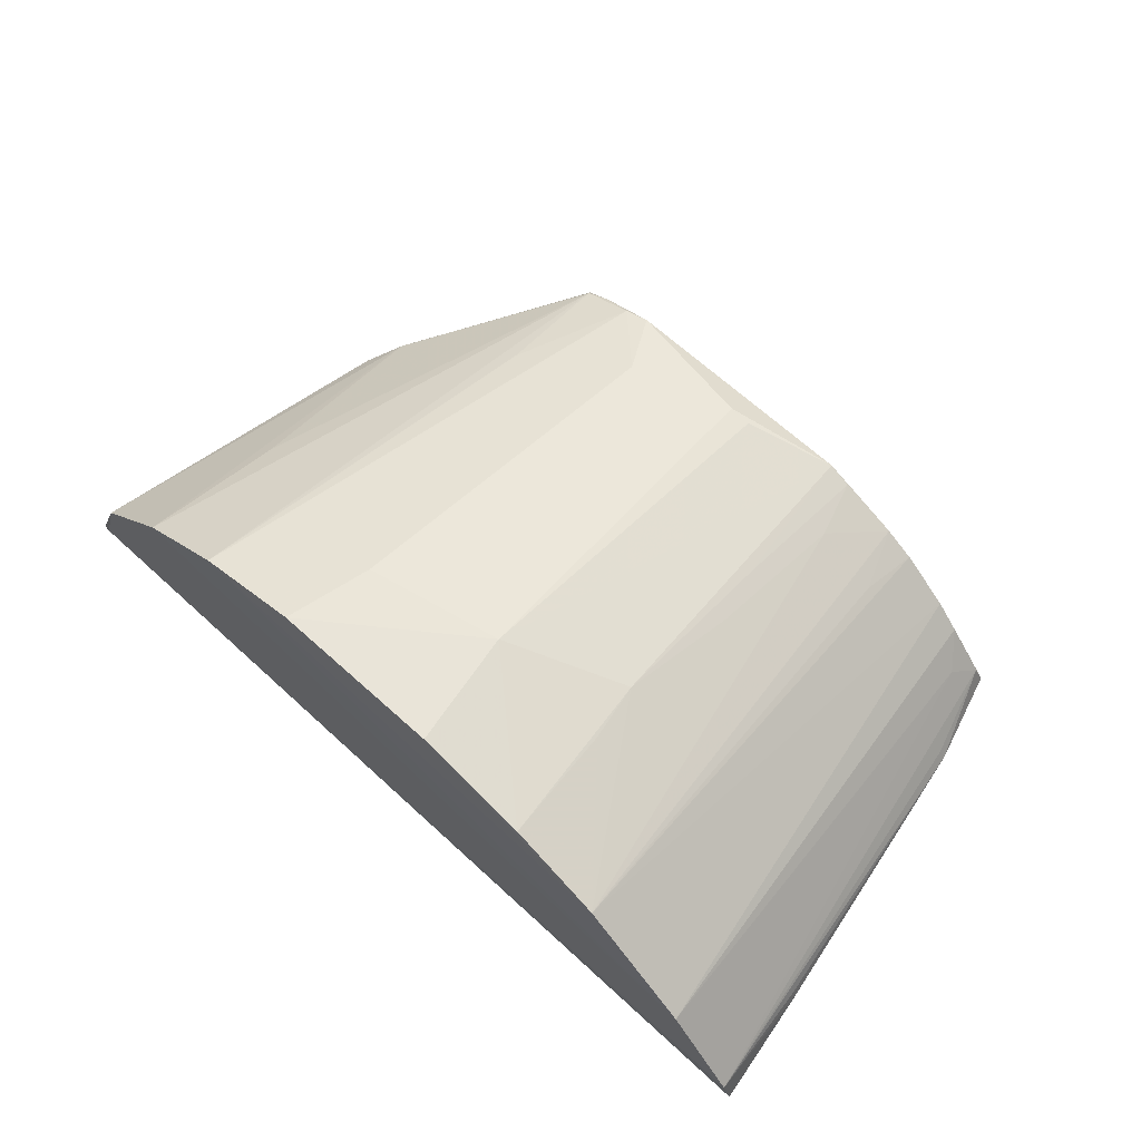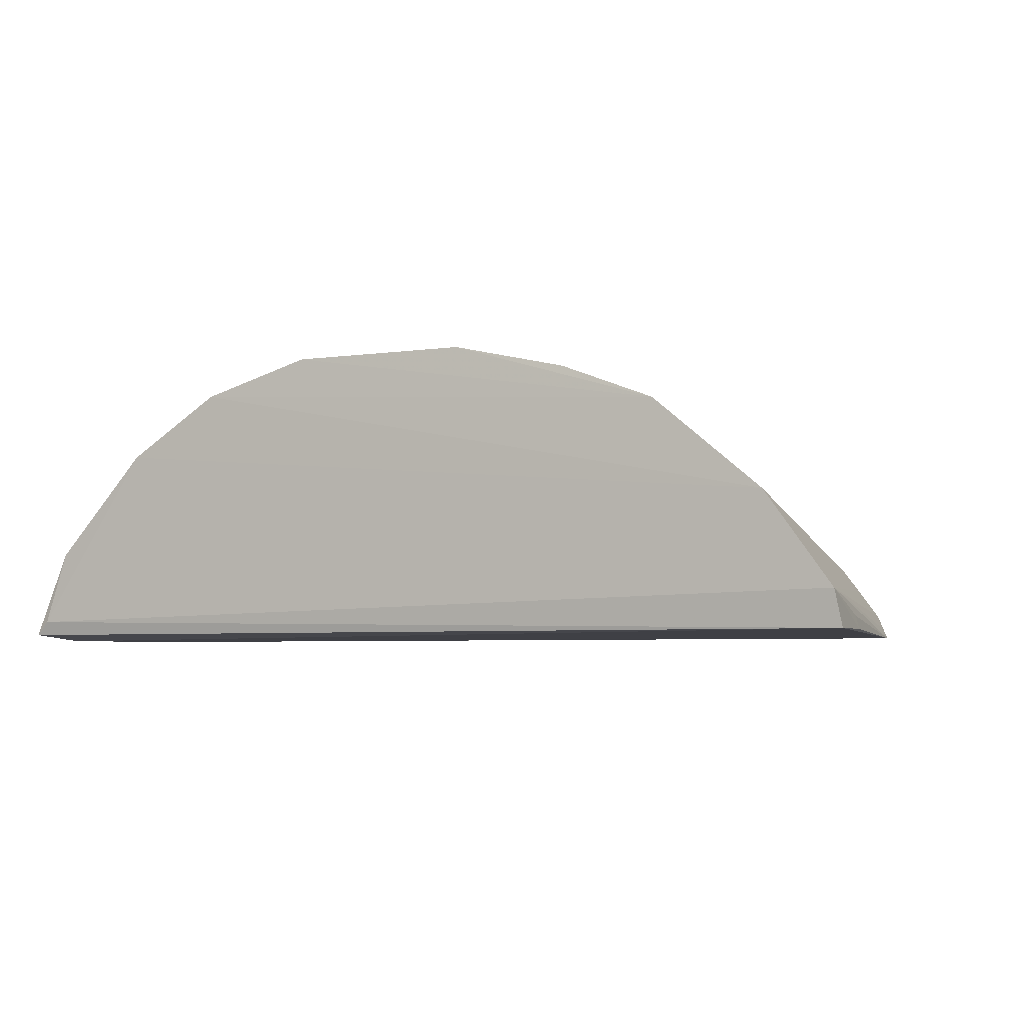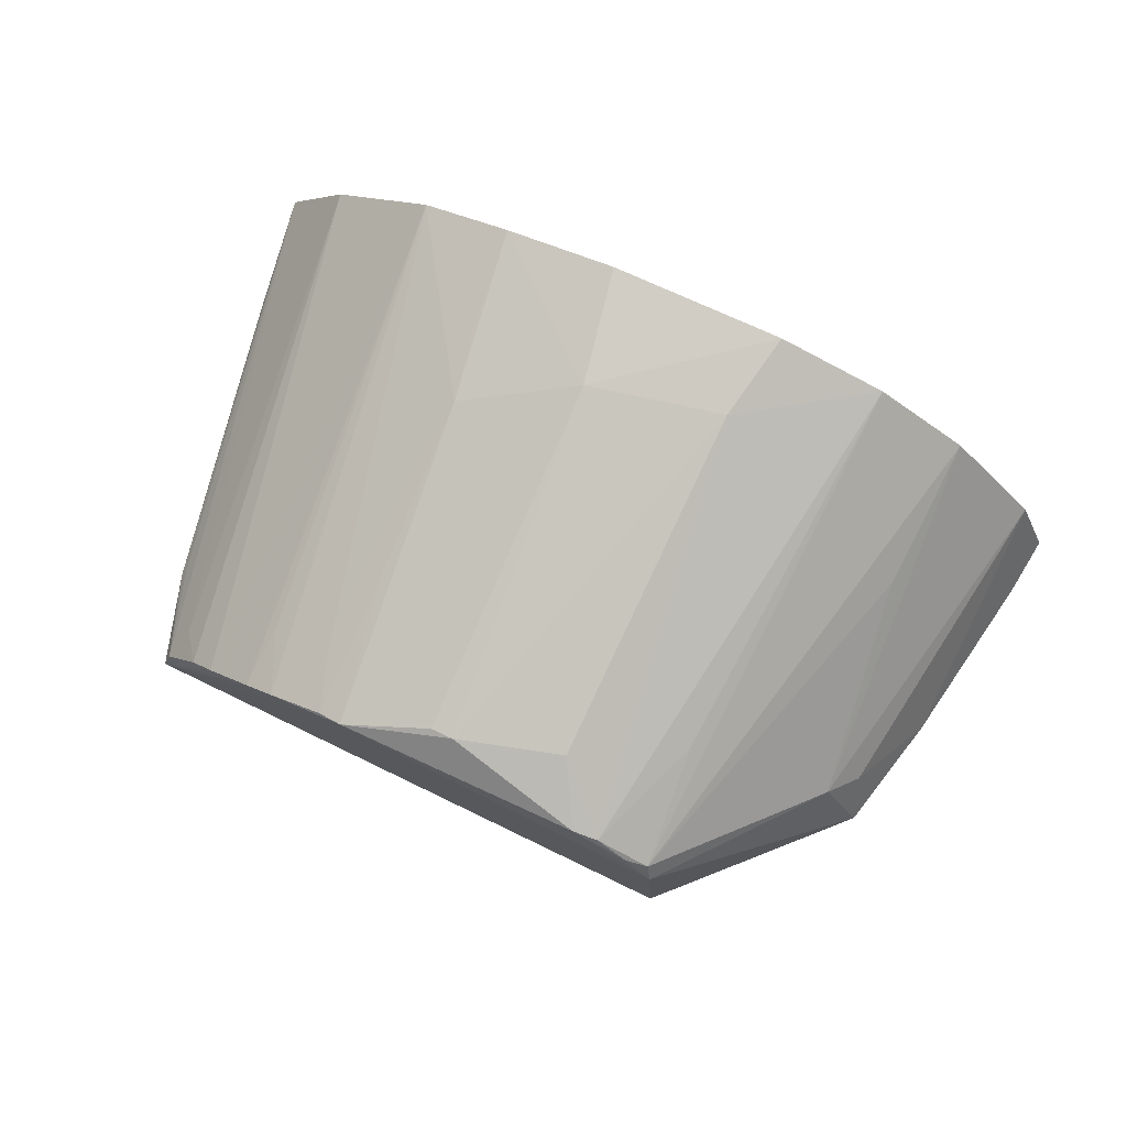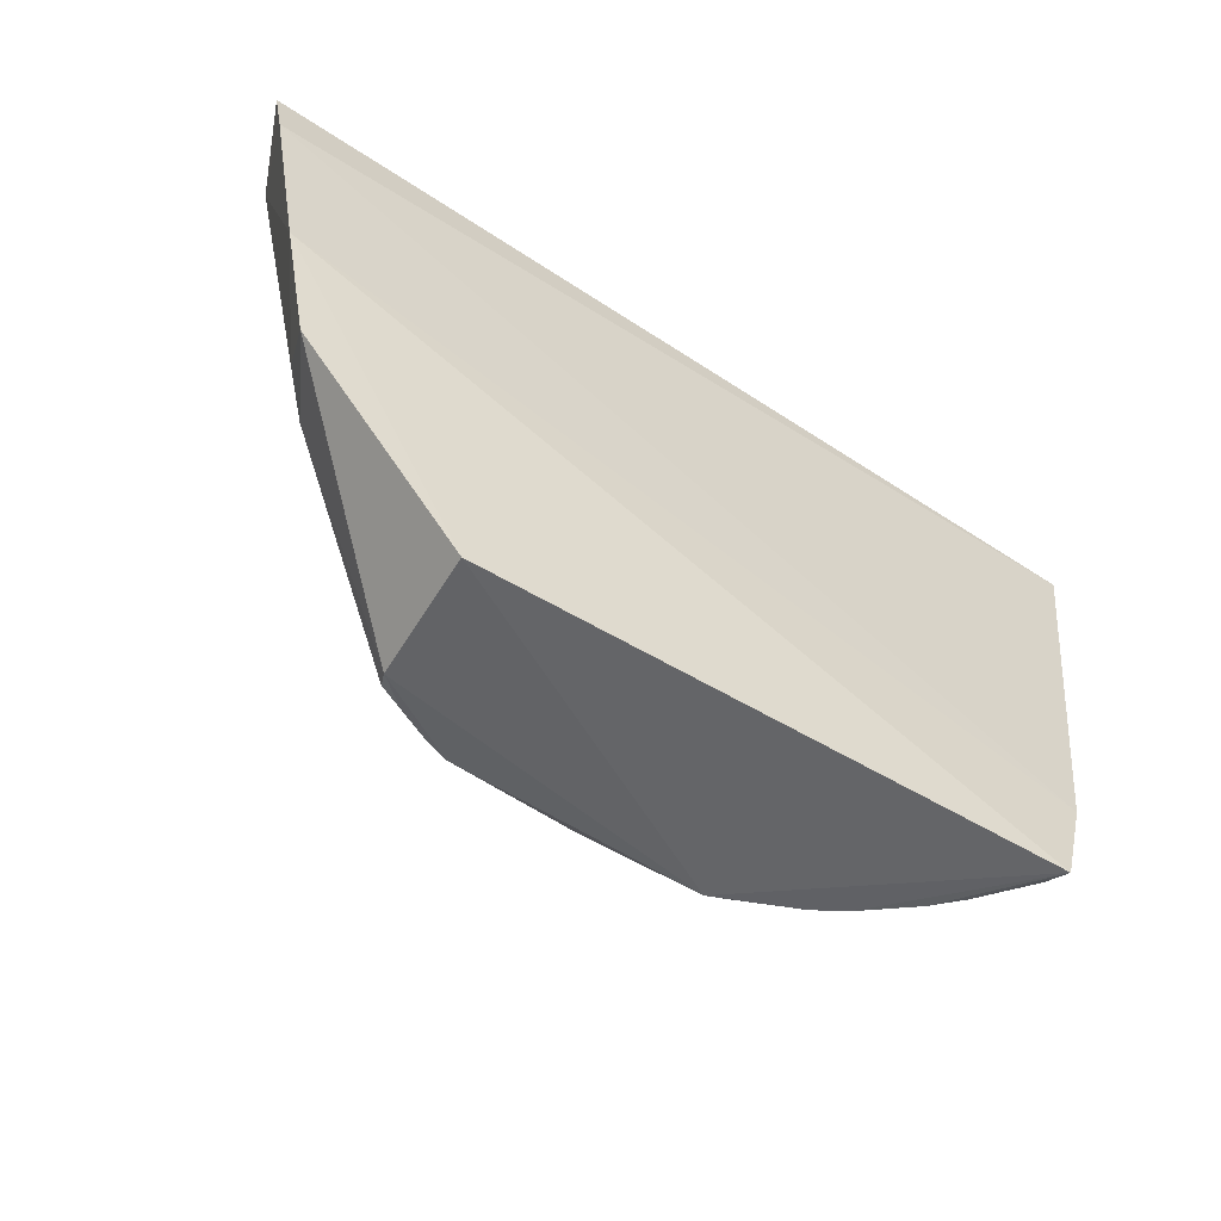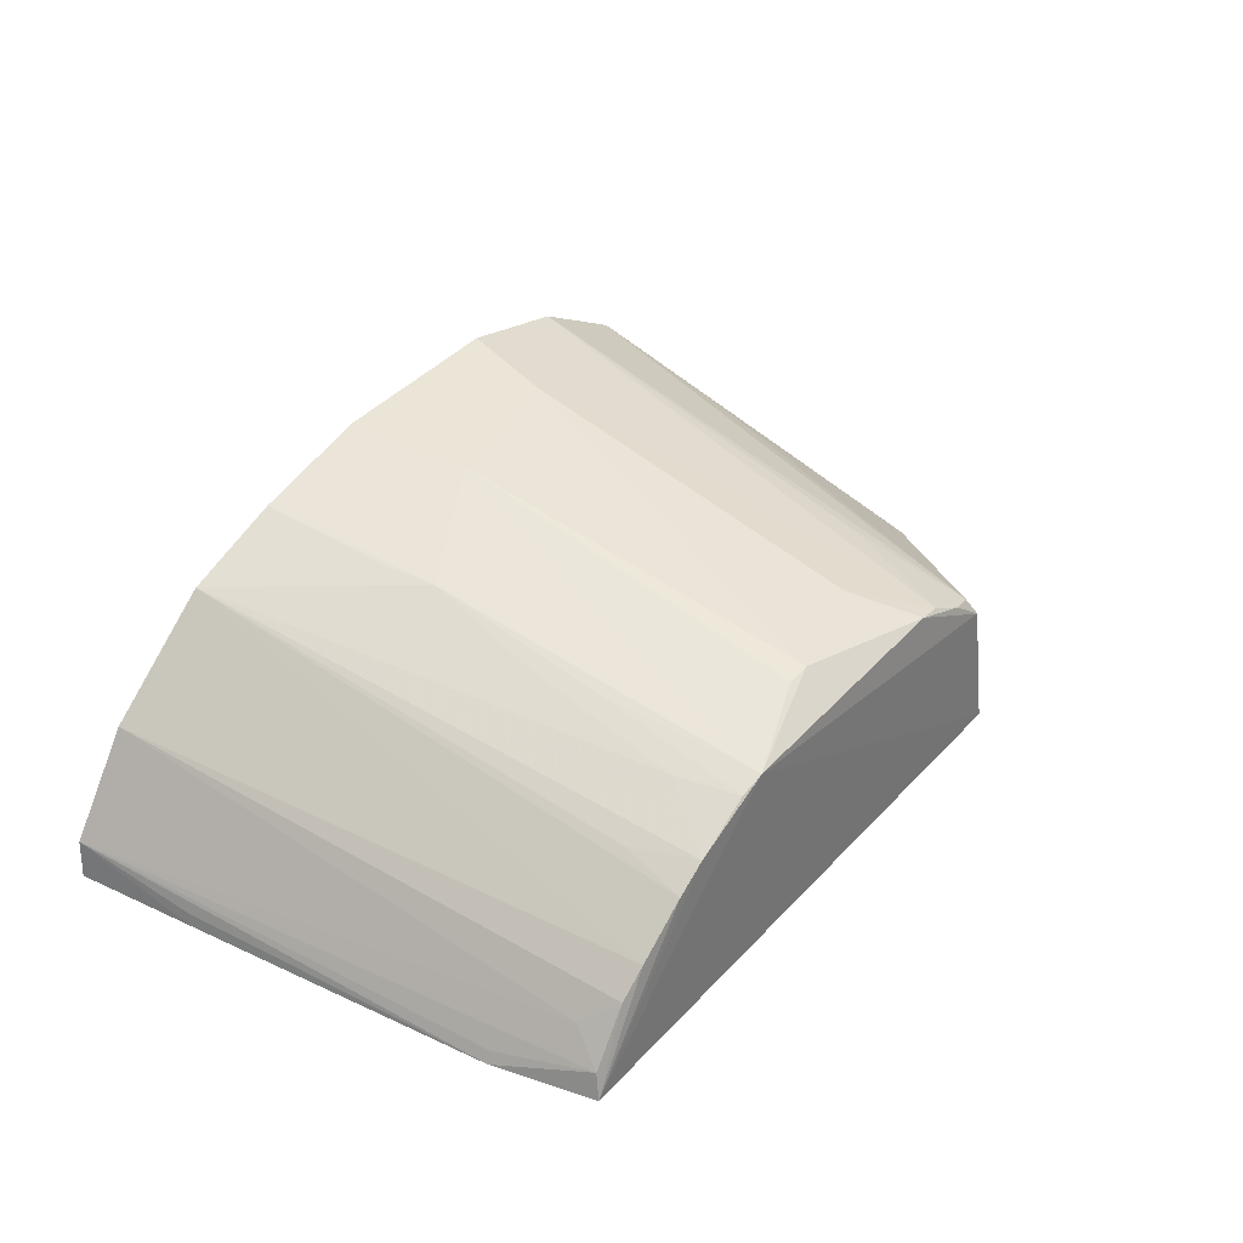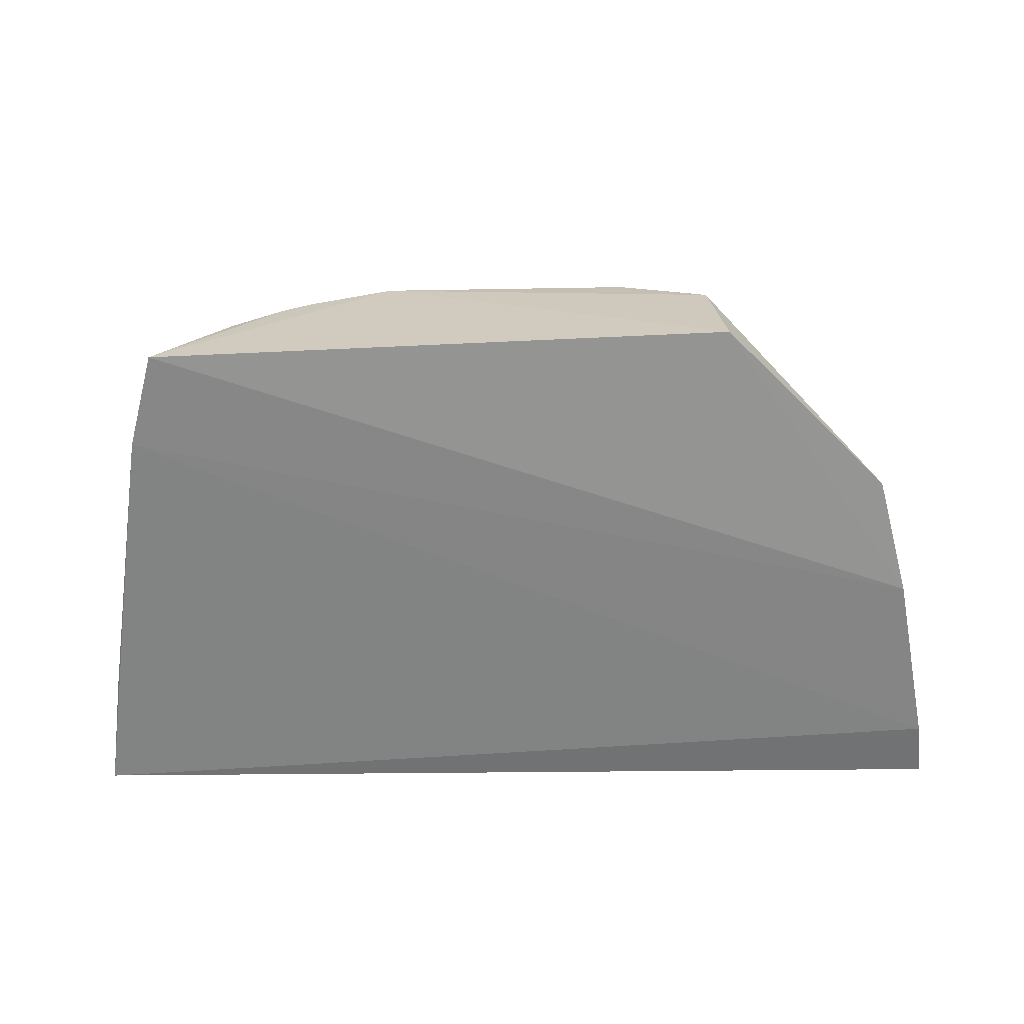
<metadata>
{"format":"obj","ext":"obj","renderer":"f3d","projection":"perspective","resolution":1024,"background":"white","views":[{"elev":64.8,"azim":43.0,"up":"+Y"},{"elev":-3.5,"azim":25.7,"up":"+Y"},{"elev":78.9,"azim":-155.6,"up":"+Y"},{"elev":-55.4,"azim":-34.4,"up":"+Z"},{"elev":40.9,"azim":127.7,"up":"+Y"},{"elev":-62.5,"azim":-179.1,"up":"+Y"}]}
</metadata>
<code>
v 0.2249 0.1114 -0.2335
v 0.1909 0.1055 -0.4447
v 0.134 0.2207 -0.2317
v -0.06092 0.2506 -0.2318
v -0.2327 0.1072 -0.2338
v 0.06139 0.2034 -0.49
v 0.1884 0.1756 -0.2309
v -0.2293 0.1036 -0.2637
v 0.01825 0.2471 -0.2926
v 0.2217 0.1295 -0.2314
v -0.1169 0.2338 -0.2308
v 0.1421 0.1558 -0.4894
v -0.04773 0.2144 -0.4587
v 0.02911 0.2514 -0.2326
v 0.07528 0.2298 -0.3224
v 0.2162 0.1109 -0.2933
v 0.1672 0.132 -0.4739
v -0.2253 0.1145 -0.232
v -0.2135 0.1513 -0.2326
v 0.1024 0.1853 -0.4898
v 0.006489 0.2161 -0.4743
v -0.05181 0.2459 -0.2772
v -0.1157 0.1118 -0.5
v 0.08715 0.2385 -0.2326
v 0.2149 0.1172 -0.2919
v 0.1739 0.1179 -0.4897
v 0.1549 0.1435 -0.4886
v -0.1648 0.2034 -0.2309
v 0.1175 0.1757 -0.4898
v 0.08291 0.2008 -0.459
v 0.01801 0.2151 -0.4741
v -0.07855 0.1994 -0.489
v -0.2133 0.1026 -0.3545
v 0.08107 0.2321 -0.2926
v 0.1881 0.111 -0.4434
v 0.1772 0.1053 -0.4934
v 0.115 0.1843 -0.4583
v 0.08125 0.2158 -0.3833
v 0.07341 0.1992 -0.4889
v -0.1063 0.1864 -0.4897
v -0.06547 0.2031 -0.4902
v 0.07312 0.2136 -0.413
v -0.1016 0.2014 -0.4282
v -0.1768 0.1446 -0.4133
v -0.1099 0.1777 -0.4947
v -0.1618 0.187 -0.3069
v -0.19 0.1323 -0.3982
v -0.09472 0.1903 -0.4918
v -0.1981 0.1071 -0.4154
f 8 2 1
f 8 1 5
f 11 7 3
f 11 3 4
f 12 3 7
f 14 9 4
f 14 4 3
f 15 6 9
f 16 10 1
f 16 1 2
f 17 7 10
f 18 5 1
f 18 1 10
f 18 10 7
f 19 8 5
f 19 5 18
f 22 4 9
f 22 21 13
f 22 9 21
f 22 11 4
f 24 14 3
f 24 15 9
f 24 9 14
f 25 16 2
f 25 2 10
f 25 10 16
f 26 17 10
f 27 12 7
f 27 7 17
f 27 17 26
f 28 18 7
f 28 7 11
f 28 19 18
f 29 3 12
f 30 3 20
f 31 21 9
f 31 9 6
f 31 6 21
f 32 22 13
f 32 11 22
f 33 2 8
f 33 8 19
f 34 24 3
f 34 3 15
f 34 15 24
f 35 26 10
f 35 10 2
f 35 2 26
f 36 26 2
f 36 23 6
f 36 6 20
f 36 20 29
f 36 29 12
f 36 27 26
f 36 12 27
f 36 33 23
f 36 2 33
f 37 29 20
f 37 20 3
f 37 3 29
f 38 15 3
f 38 3 30
f 39 30 20
f 39 20 6
f 39 38 30
f 40 28 11
f 41 32 13
f 41 13 21
f 41 21 6
f 42 39 6
f 42 6 15
f 42 15 38
f 42 38 39
f 43 40 11
f 43 11 32
f 43 32 40
f 44 19 28
f 45 41 6
f 45 6 23
f 45 44 40
f 46 44 28
f 46 28 40
f 46 40 44
f 47 33 19
f 47 19 44
f 48 45 40
f 48 40 32
f 48 32 41
f 48 41 45
f 49 45 23
f 49 44 45
f 49 47 44
f 49 23 33
f 49 33 47

</code>
